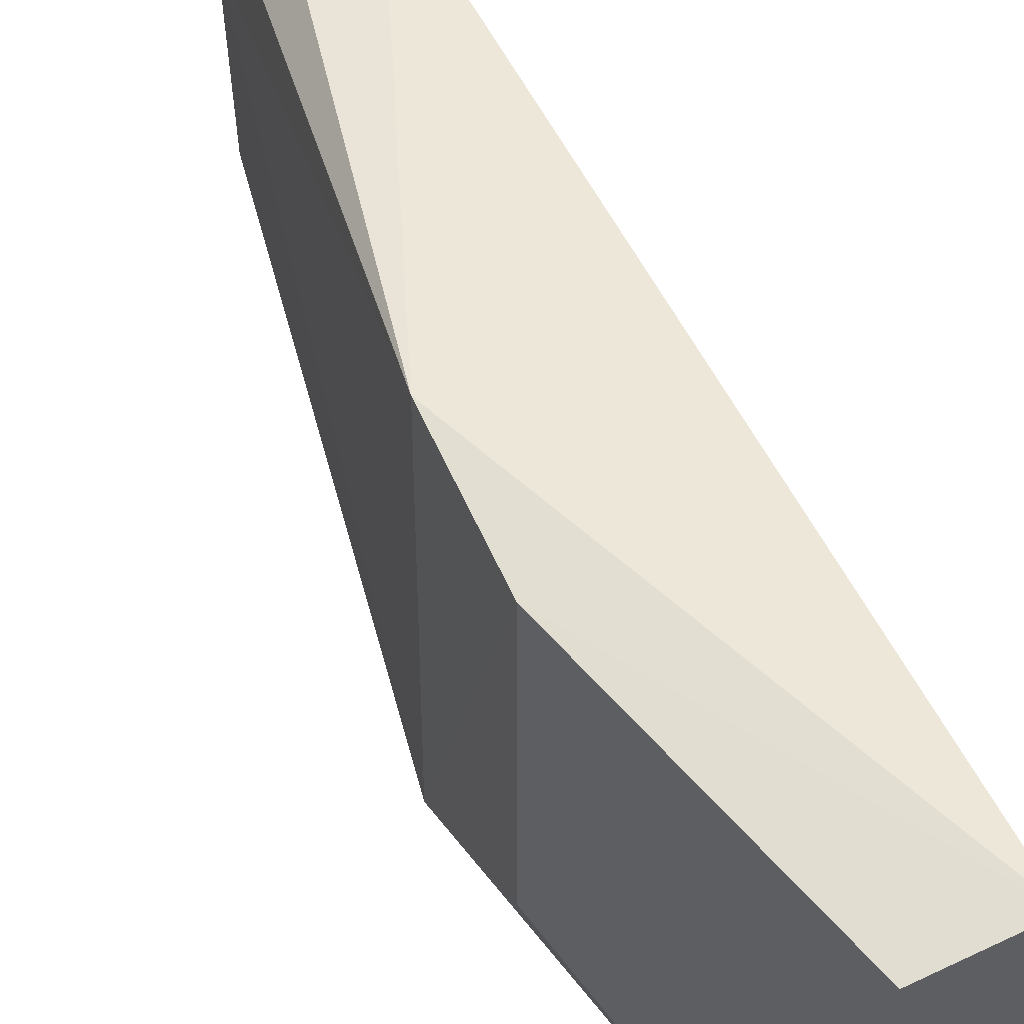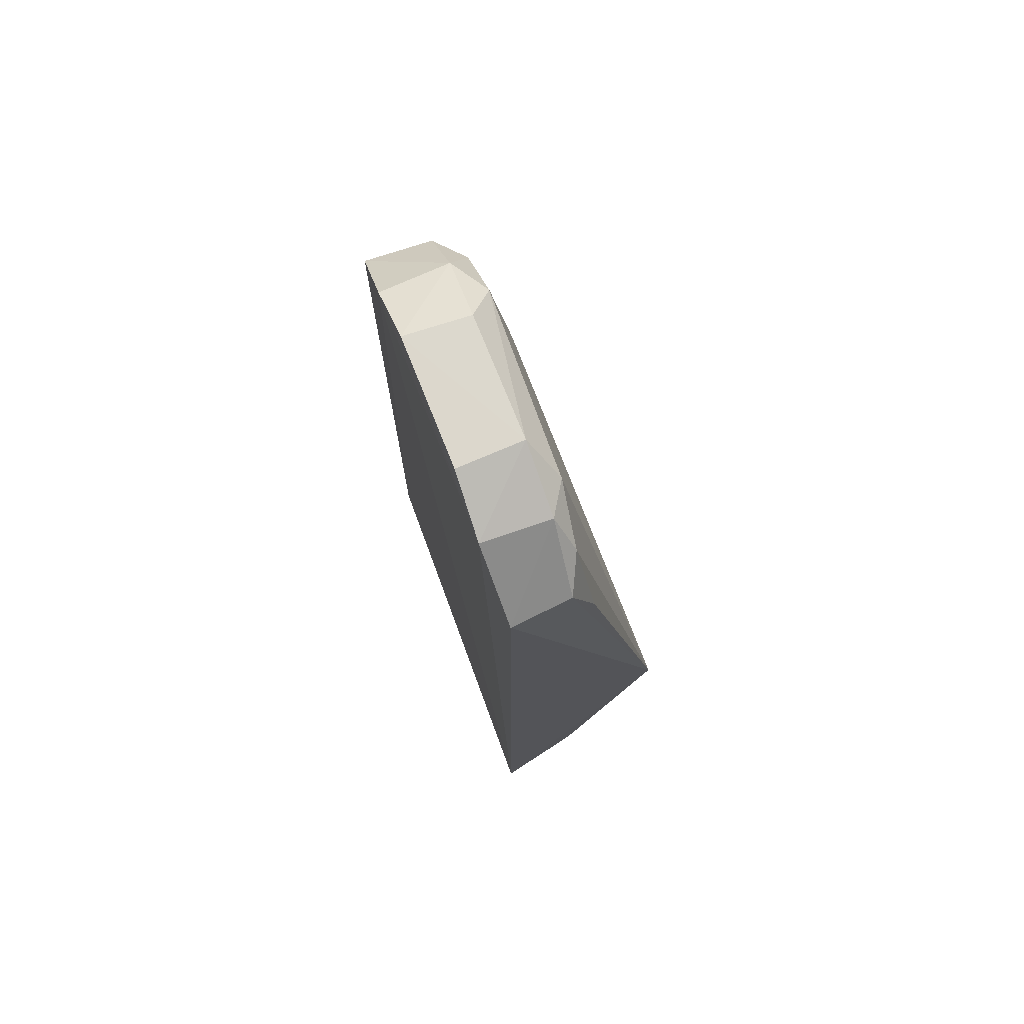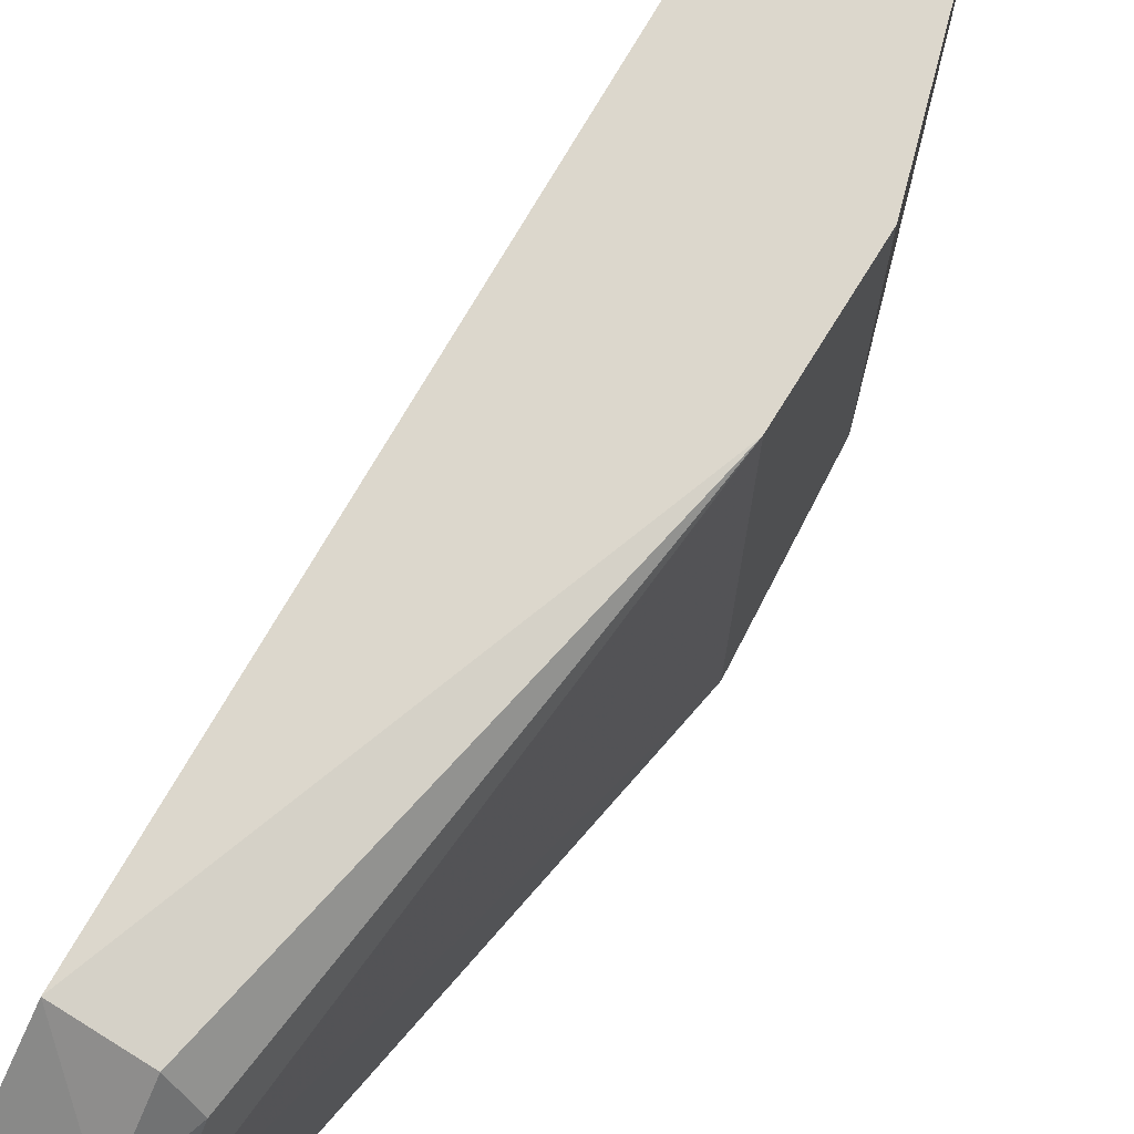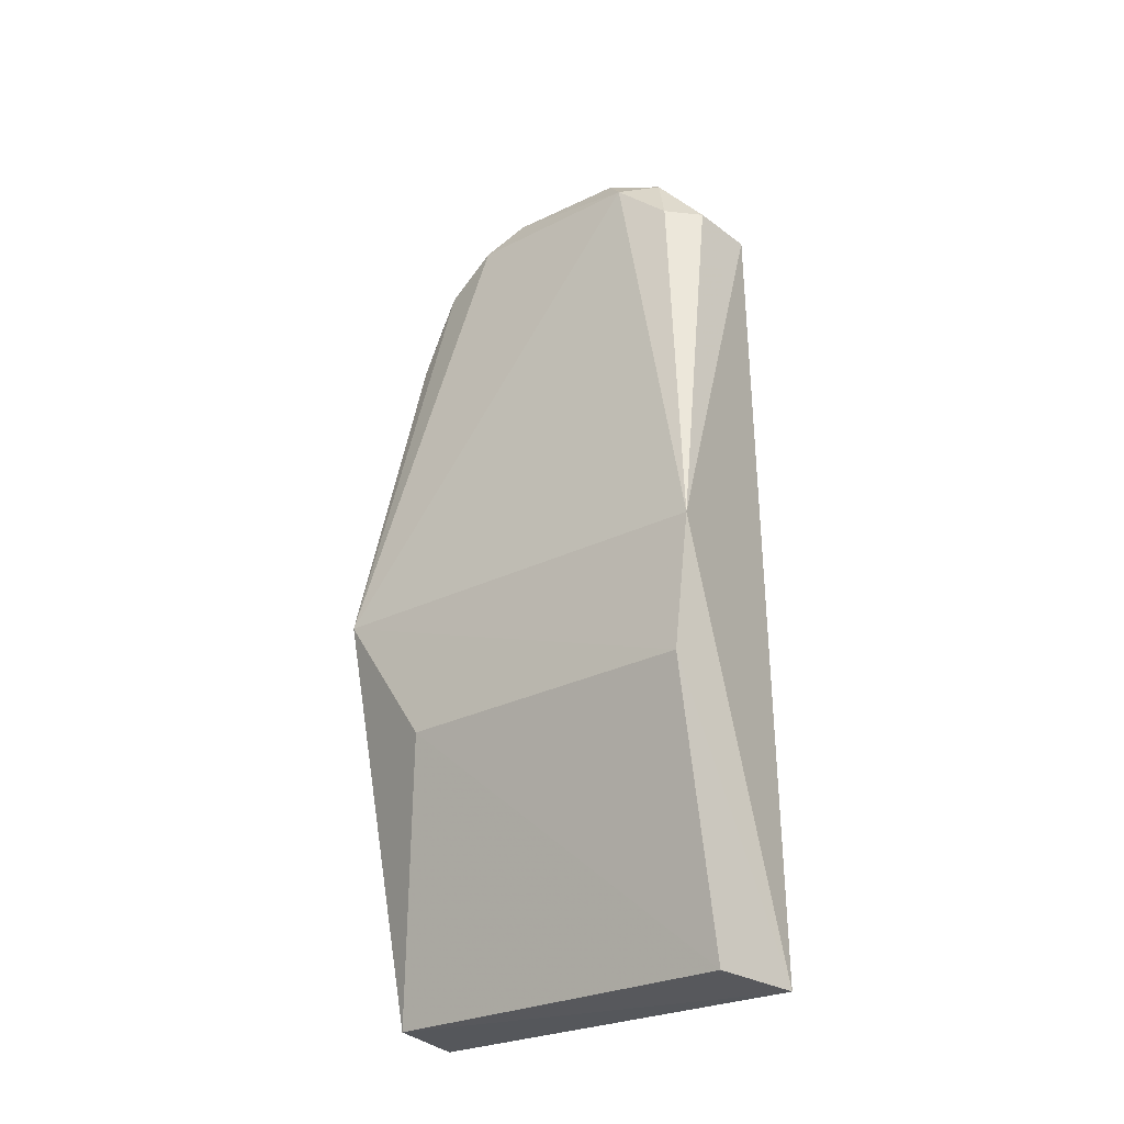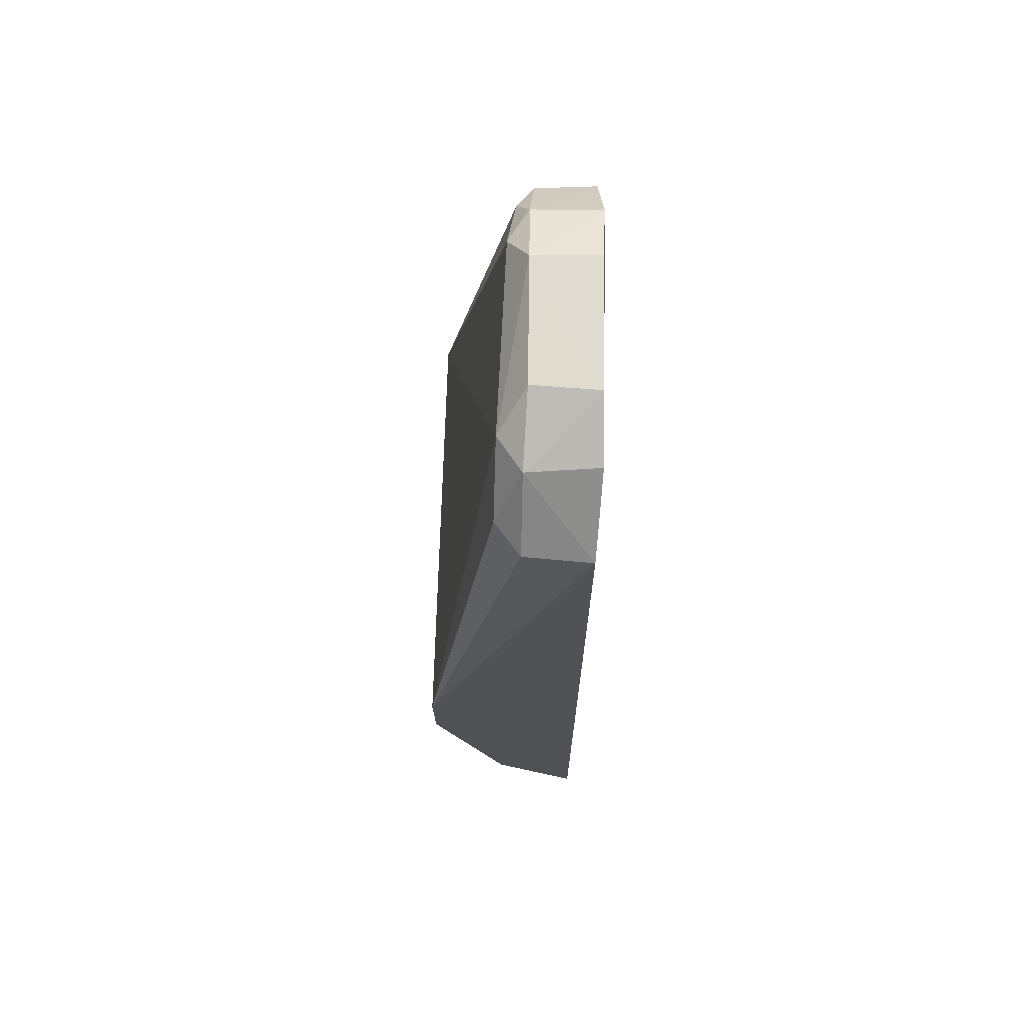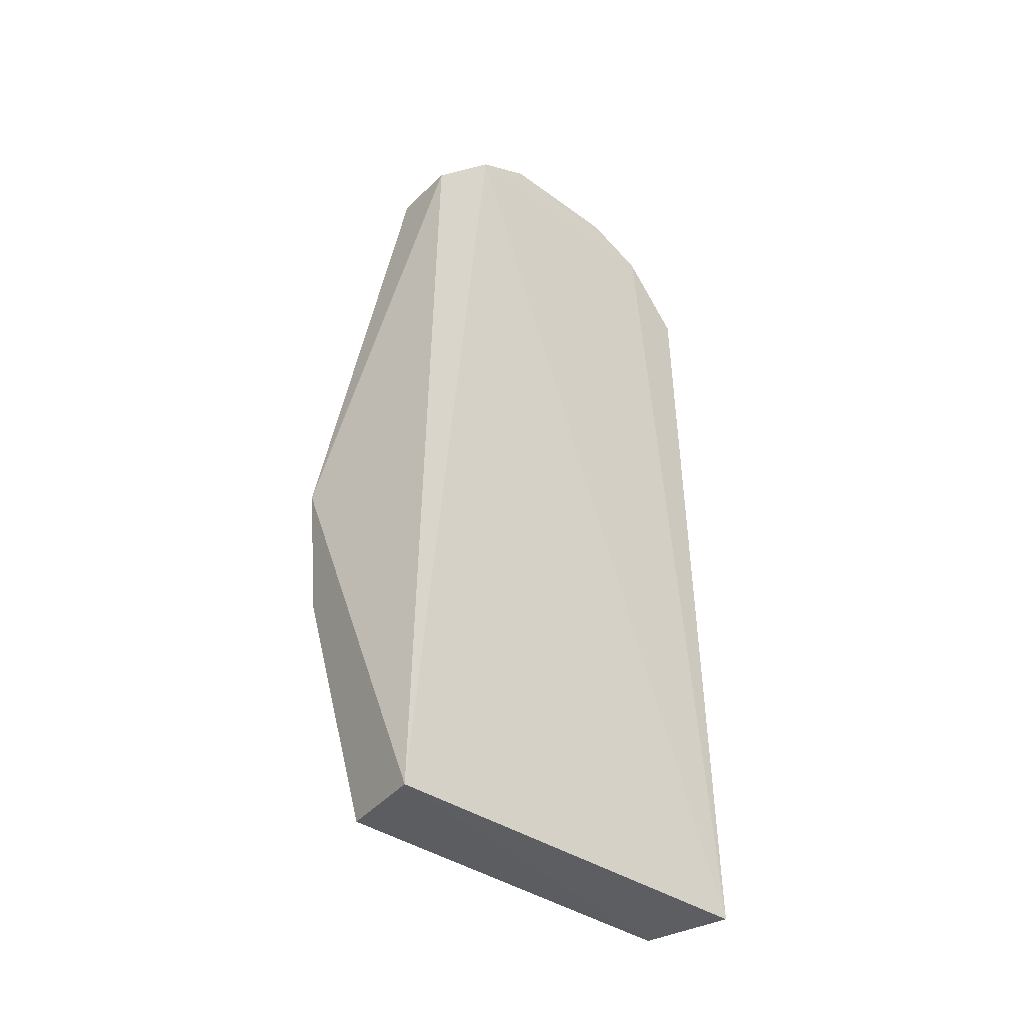
<metadata>
{"format":"obj","ext":"obj","renderer":"f3d","projection":"perspective","resolution":1024,"background":"white","views":[{"elev":54.2,"azim":154.7,"up":"+Y"},{"elev":73.6,"azim":-20.8,"up":"+Z"},{"elev":72.8,"azim":30.0,"up":"+Y"},{"elev":-26.6,"azim":129.2,"up":"+Z"},{"elev":68.9,"azim":-178.4,"up":"+Z"},{"elev":-38.6,"azim":-132.5,"up":"+Z"}]}
</metadata>
<code>
v -0.09183 0.01752 0.08434
v -0.08293 -0.007323 0.03877
v -0.0829 0.032 0.03822
v -0.09761 0.03061 0.000594
v -0.09799 -0.007279 0.00103
v -0.08958 0.02917 0.000982
v -0.09773 0.02926 0.07526
v -0.08933 0.02053 0.08086
v -0.0975 -0.006022 0.076
v -0.08277 0.001565 0.02585
v -0.08274 0.03064 0.02586
v -0.0898 -0.00553 0.001157
v -0.09809 0.02333 0.08144
v -0.09038 -0.002374 0.0784
v -0.09161 0.02892 0.07543
v -0.09792 8.762e-06 0.082
v -0.08972 0.002898 0.08143
v -0.09187 -0.005518 0.07624
v -0.08926 0.0261 0.07587
v -0.09159 0.02383 0.08124
v -0.09792 0.01784 0.08433
v -0.09166 0.005959 0.08464
v -0.08962 -0.005338 0.07009
v -0.09156 -0.0001028 0.08169
v -0.09776 0.005709 0.08458
f 7 3 4
f 8 2 3
f 9 5 2
f 11 6 4
f 11 4 3
f 11 10 6
f 11 3 2
f 11 2 10
f 12 5 4
f 12 4 6
f 12 6 10
f 12 10 2
f 12 2 5
f 13 7 4
f 13 4 5
f 15 3 7
f 16 13 5
f 16 5 9
f 17 14 2
f 17 2 8
f 18 9 2
f 19 8 3
f 19 3 15
f 20 15 7
f 20 7 13
f 20 1 8
f 20 19 15
f 20 8 19
f 21 13 16
f 21 20 13
f 21 1 20
f 22 17 8
f 22 8 1
f 22 1 21
f 23 18 2
f 23 2 14
f 23 14 18
f 24 16 9
f 24 9 18
f 24 18 14
f 24 22 16
f 24 14 17
f 24 17 22
f 25 22 21
f 25 21 16
f 25 16 22

</code>
